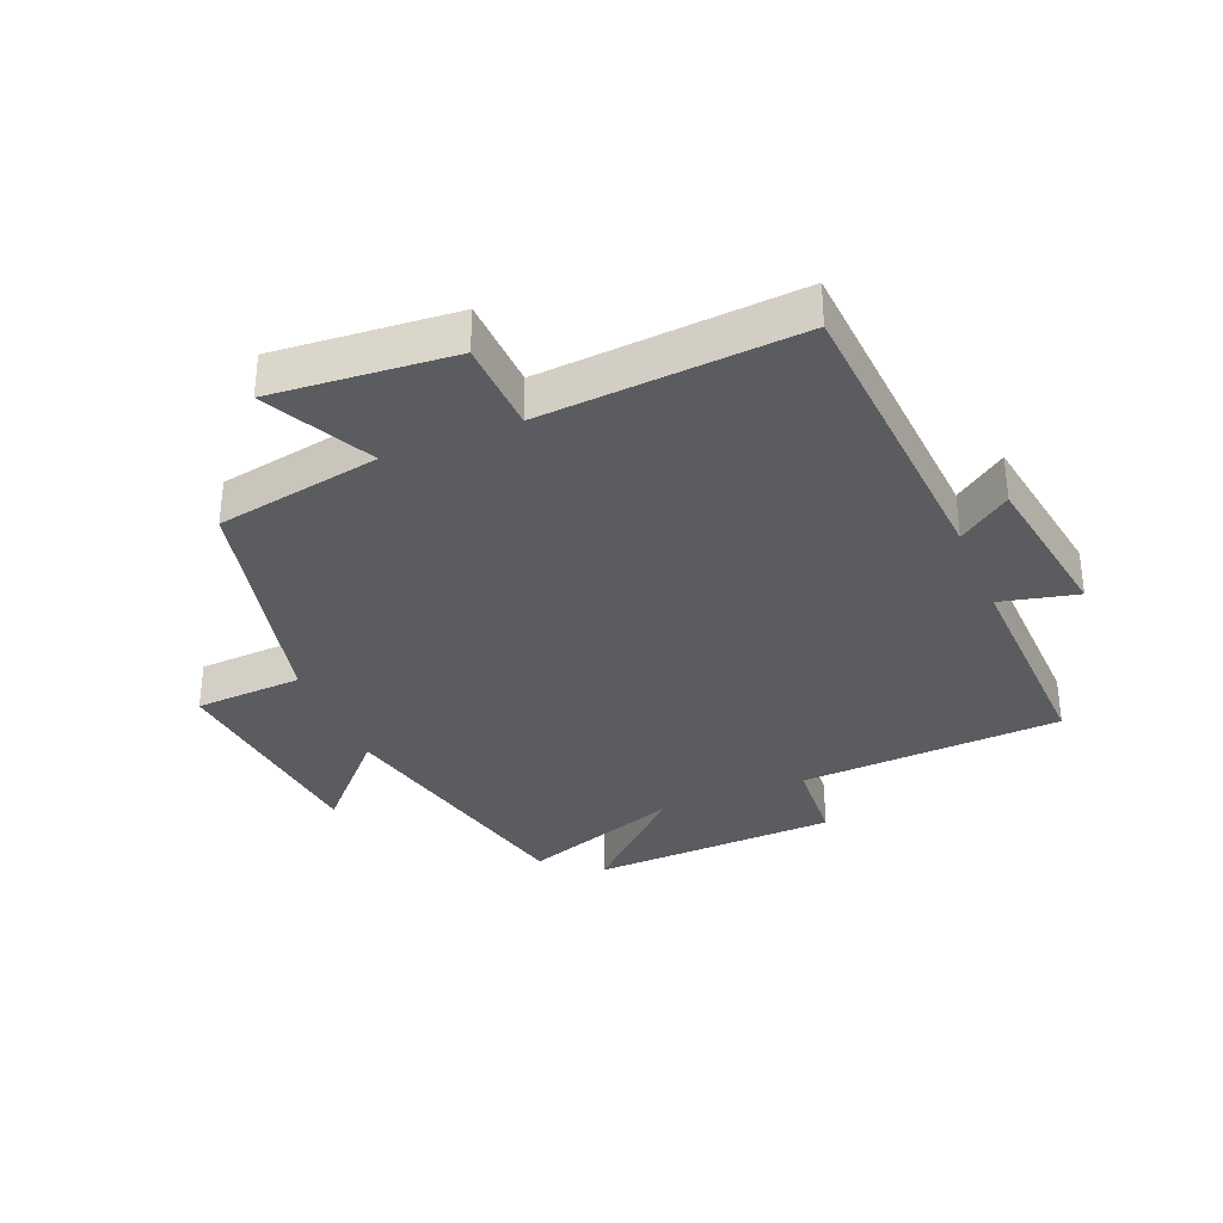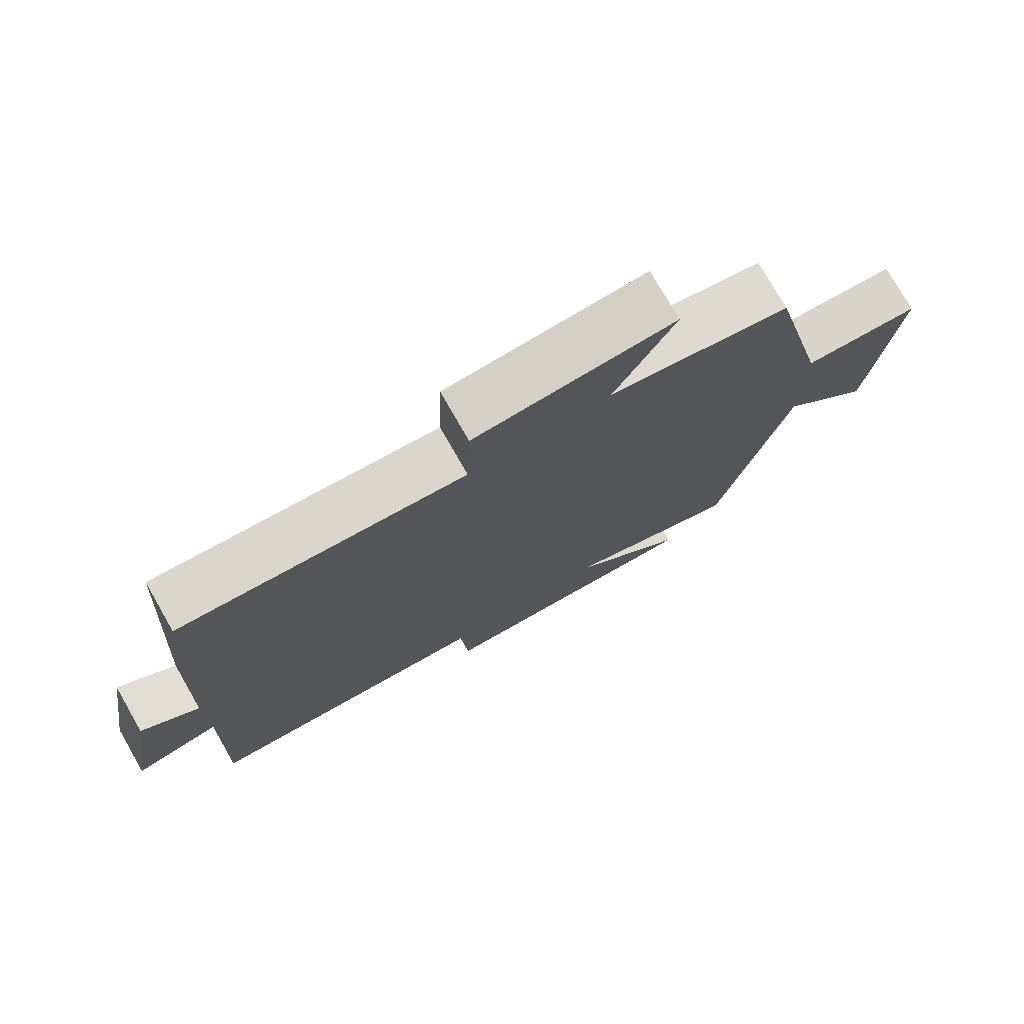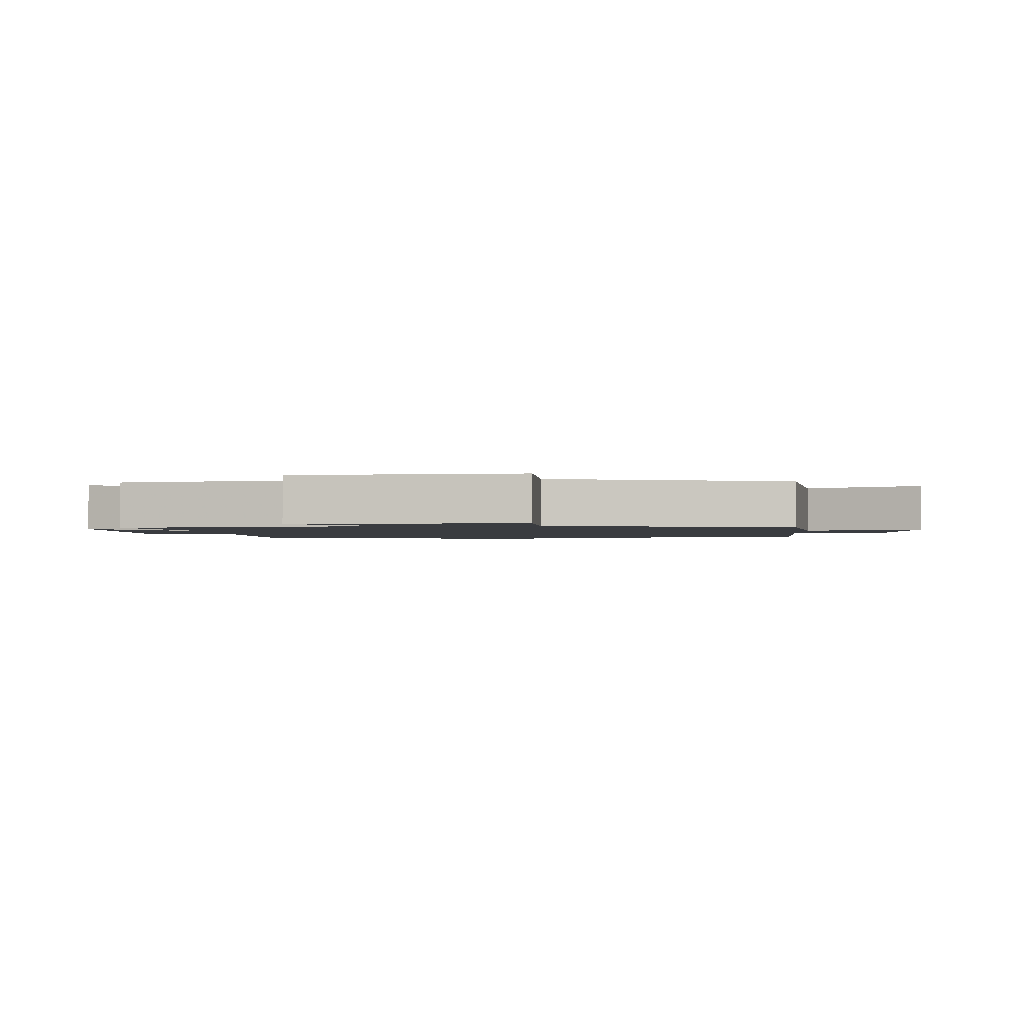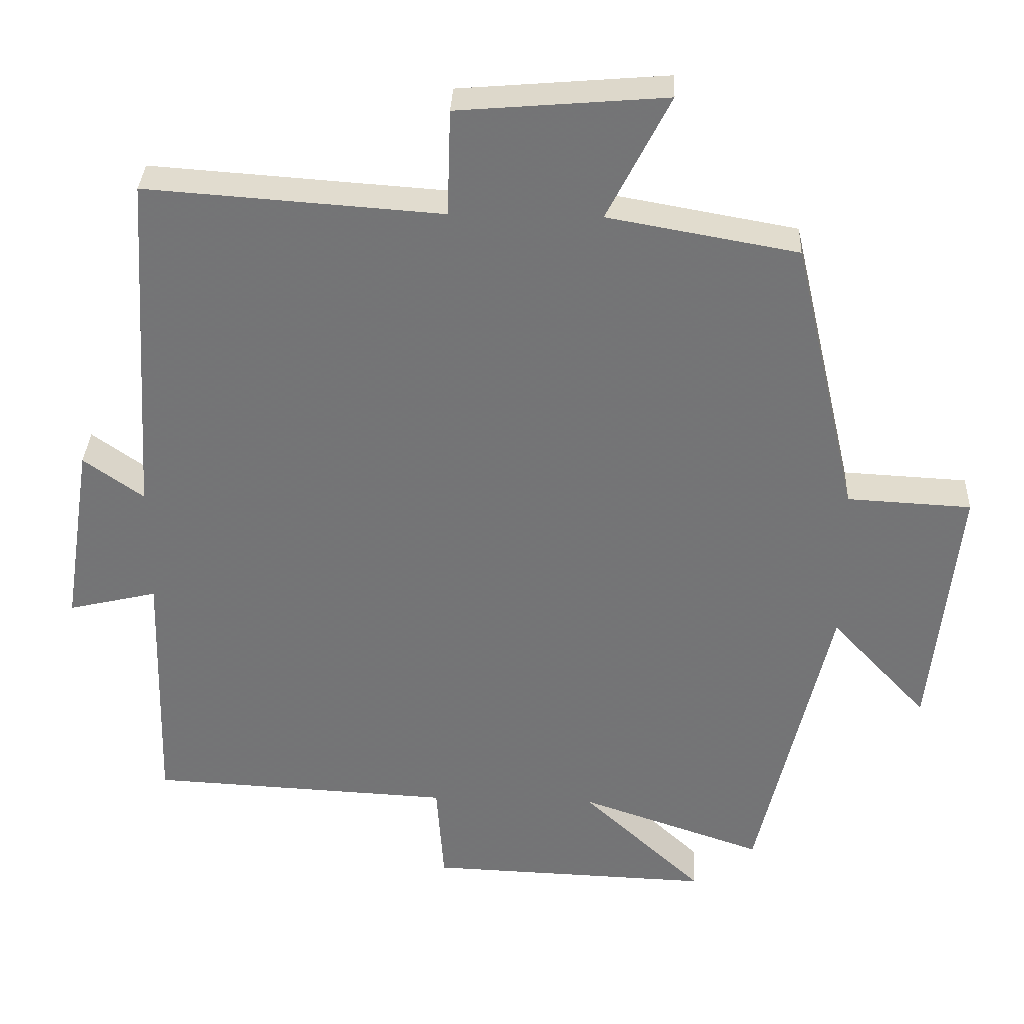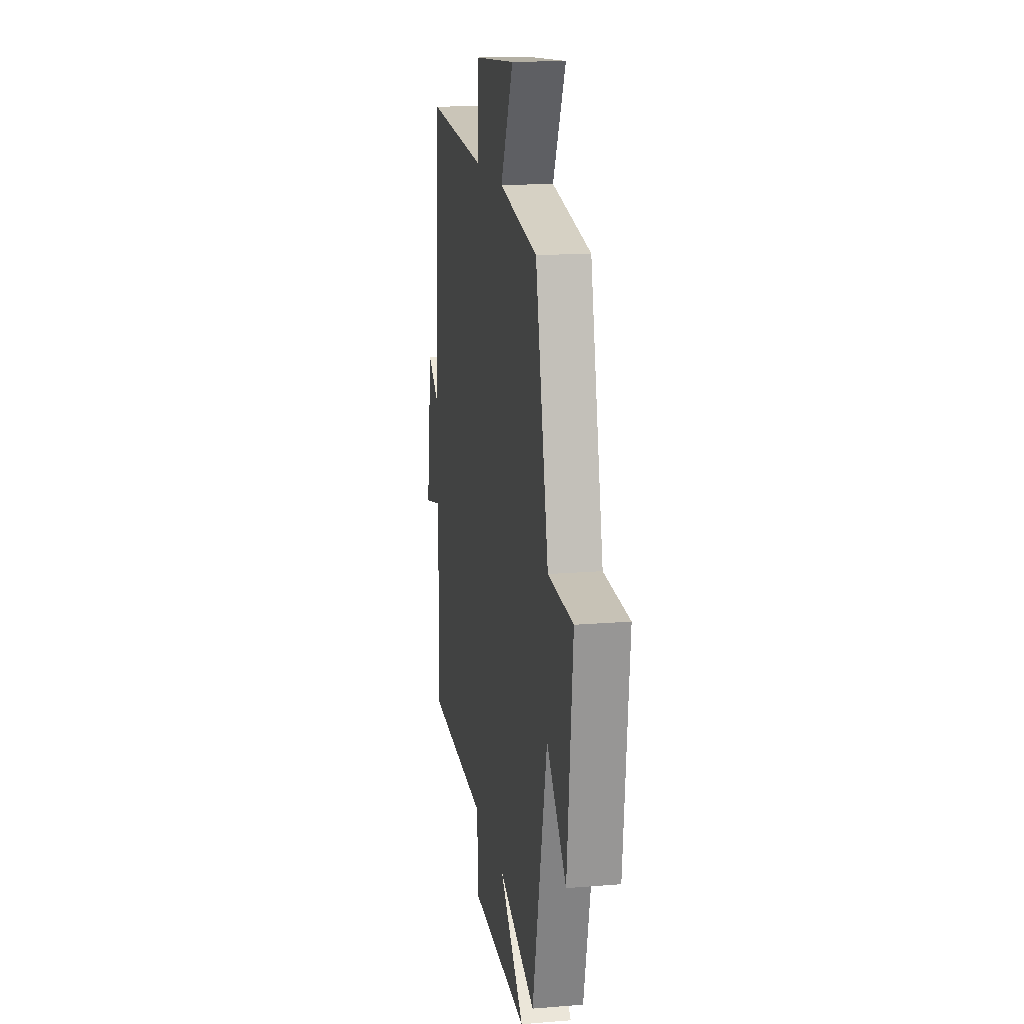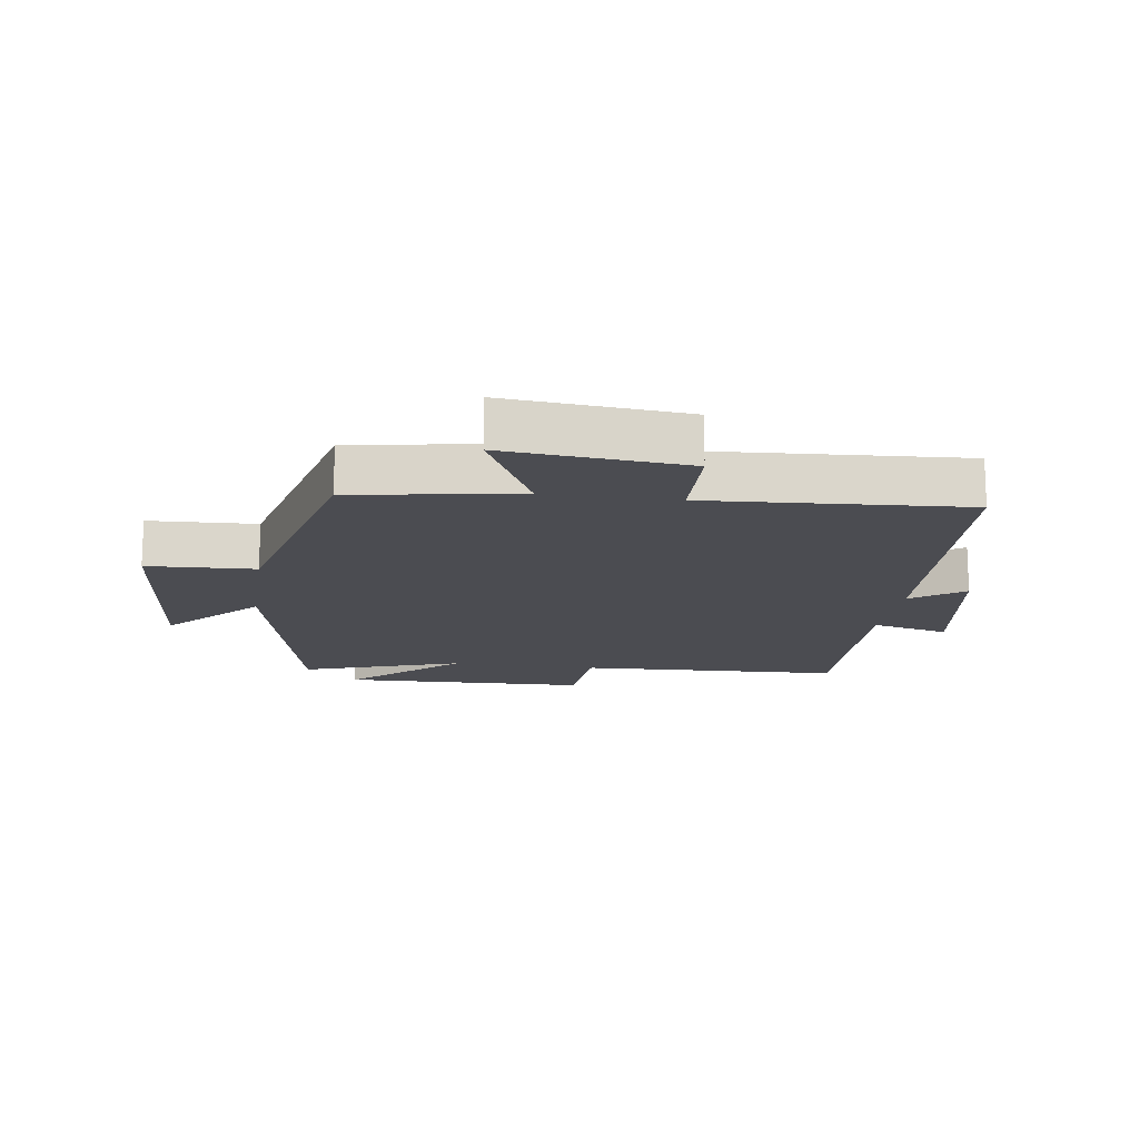
<metadata>
{"format":"obj","ext":"obj","renderer":"f3d","projection":"perspective","resolution":1024,"background":"white","views":[{"elev":-33.8,"azim":22.5,"up":"+Y"},{"elev":76.3,"azim":150.2,"up":"+Z"},{"elev":-1.7,"azim":-88.2,"up":"+Y"},{"elev":33.4,"azim":-177.6,"up":"+Z"},{"elev":16.3,"azim":-99.6,"up":"+Z"},{"elev":-15.5,"azim":-8.6,"up":"+Y"}]}
</metadata>
<code>
v 0.51 0.07 -0.479
v 0.091 0.07 -0.5
v 0.081 0.07 -0.642
v -0.313 0.07 -0.656
v -0.145 0.07 -0.5
v -0.4 0.07 -0.587
v -0.5 0.07 -0.158
v -0.634 0.07 -0.301
v -0.672 0.07 0.057
v -0.5 0.07 0.066
v -0.41 0.07 0.453
v -0.147 0.07 0.5
v -0.234 0.07 0.672
v 0.054 0.07 0.648
v 0.059 0.07 0.5
v 0.469 0.07 0.529
v 0.5 0.07 0.043
v 0.583 0.07 0.102
v 0.623 0.07 -0.156
v 0.5 0.07 -0.127
v 0.51 0 -0.479
v 0.091 0 -0.5
v 0.081 0 -0.642
v -0.313 0 -0.656
v -0.145 0 -0.5
v -0.4 0 -0.587
v -0.5 0 -0.158
v -0.634 0 -0.301
v -0.672 0 0.057
v -0.5 0 0.066
v -0.41 0 0.453
v -0.147 0 0.5
v -0.234 0 0.672
v 0.054 0 0.648
v 0.059 0 0.5
v 0.469 0 0.529
v 0.5 0 0.043
v 0.583 0 0.102
v 0.623 0 -0.156
v 0.5 0 -0.127
f 17 18 19 20
f 15 16 17 20
f 15 20 1 2
f 12 13 14 15
f 10 11 12 15
f 10 15 2 3
f 7 8 9 10
f 5 6 7 10
f 5 10 3
f 3 4 5
f 40 39 38 37
f 40 37 36 35
f 22 21 40 35
f 35 34 33 32
f 35 32 31 30
f 23 22 35 30
f 30 29 28 27
f 30 27 26 25
f 23 30 25
f 25 24 23
f 1 21 22 2
f 2 22 23 3
f 3 23 24 4
f 4 24 25 5
f 5 25 26 6
f 6 26 27 7
f 7 27 28 8
f 8 28 29 9
f 9 29 30 10
f 10 30 31 11
f 11 31 32 12
f 12 32 33 13
f 13 33 34 14
f 14 34 35 15
f 15 35 36 16
f 16 36 37 17
f 17 37 38 18
f 18 38 39 19
f 19 39 40 20
f 20 40 21 1

</code>
